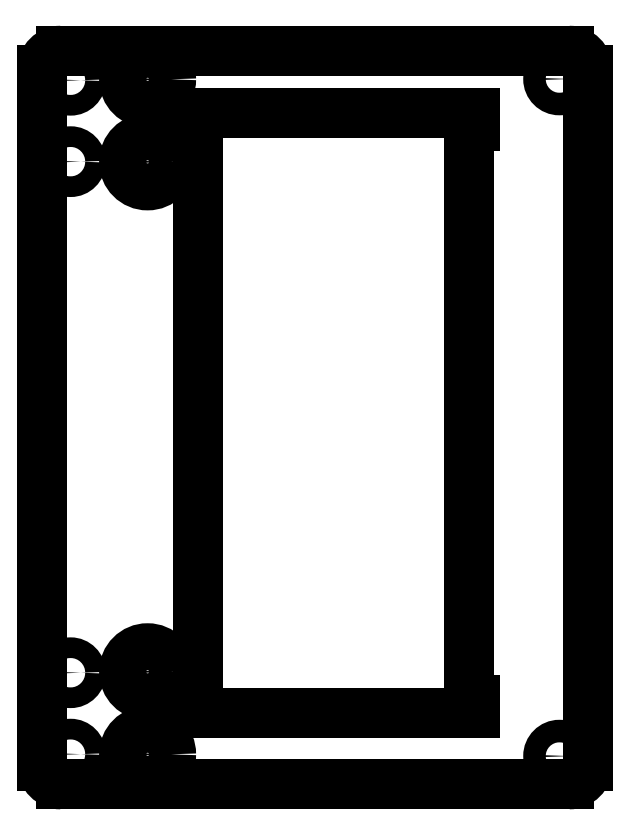
<metadata>
{"format":"dxf","ext":"dxf","renderer":"ezdxf+matplotlib","layout":"modelspace","background":"white","min_lineweight":24,"dpi":150}
</metadata>
<code>
0
SECTION
2
ENTITIES
0
ARC
8
20
10
0.1
20
0.1
30
0
40
0.1
50
180
51
270
0
LINE
8
20
10
0
20
0.1
30
0
11
0
21
3.8
31
0
0
ARC
8
20
10
0.1
20
3.8
30
0
40
0.1
50
90
51
180
0
LINE
8
20
10
0.1
20
3.9
30
0
11
2.8
21
3.9
31
0
0
ARC
8
20
10
2.8
20
3.8
30
0
40
0.1
50
0
51
90
0
LINE
8
20
10
2.9
20
3.8
30
0
11
2.9
21
0.1
31
0
0
ARC
8
20
10
2.8
20
0.1
30
0
40
0.1
50
270
51
0
0
LINE
8
20
10
2.8
20
0
30
0
11
0.1
21
0
31
0
0
LINE
8
20
10
0.8
20
3.57
30
0
11
0.8
21
3.5
31
0
0
LINE
8
20
10
0.8
20
3.5
30
0
11
0.83
21
3.5
31
0
0
LINE
8
20
10
0.83
20
3.5
30
0
11
0.83
21
0.45
31
0
0
LINE
8
20
10
0.83
20
0.45
30
0
11
0.8
21
0.45
31
0
0
LINE
8
20
10
0.8
20
0.45
30
0
11
0.8
21
0.38
31
0
0
LINE
8
20
10
0.8
20
0.38
30
0
11
2.3
21
0.38
31
0
0
LINE
8
20
10
2.3
20
0.38
30
0
11
2.3
21
0.45
31
0
0
LINE
8
20
10
2.3
20
0.45
30
0
11
2.27
21
0.45
31
0
0
LINE
8
20
10
2.27
20
0.45
30
0
11
2.27
21
3.5
31
0
0
LINE
8
20
10
2.27
20
3.5
30
0
11
2.3
21
3.5
31
0
0
LINE
8
20
10
2.3
20
3.5
30
0
11
2.3
21
3.57
31
0
0
LINE
8
20
10
2.3
20
3.57
30
0
11
0.8
21
3.57
31
0
0
CIRCLE
8
20
10
2.75
20
3.75
30
0
40
0.06
0
CIRCLE
8
20
10
0.56
20
3.309
30
0
40
0.125
0
CIRCLE
8
20
10
0.56
20
3.748
30
0
40
0.125
0
CIRCLE
8
20
10
0.15
20
3.311
30
0
40
0.055
0
CIRCLE
8
20
10
0.15
20
3.743
30
0
40
0.055
0
CIRCLE
8
20
10
0.56
20
0.1595
30
0
40
0.125
0
CIRCLE
8
20
10
0.56
20
0.5983
30
0
40
0.125
0
CIRCLE
8
20
10
0.15
20
0.1605
30
0
40
0.055
0
CIRCLE
8
20
10
0.15
20
0.5933
30
0
40
0.055
0
CIRCLE
8
20
10
2.75
20
0.15
30
0
40
0.06
0
ENDSEC
0
EOF

</code>
